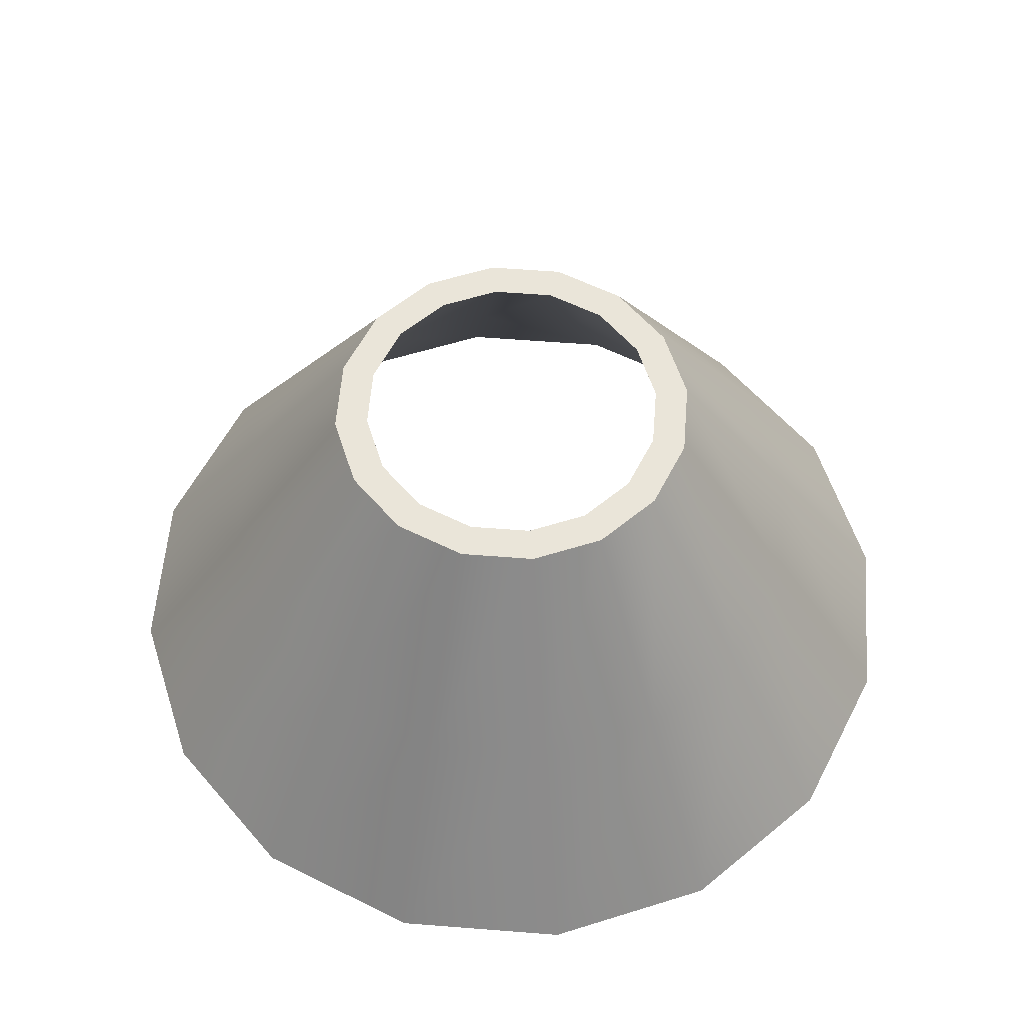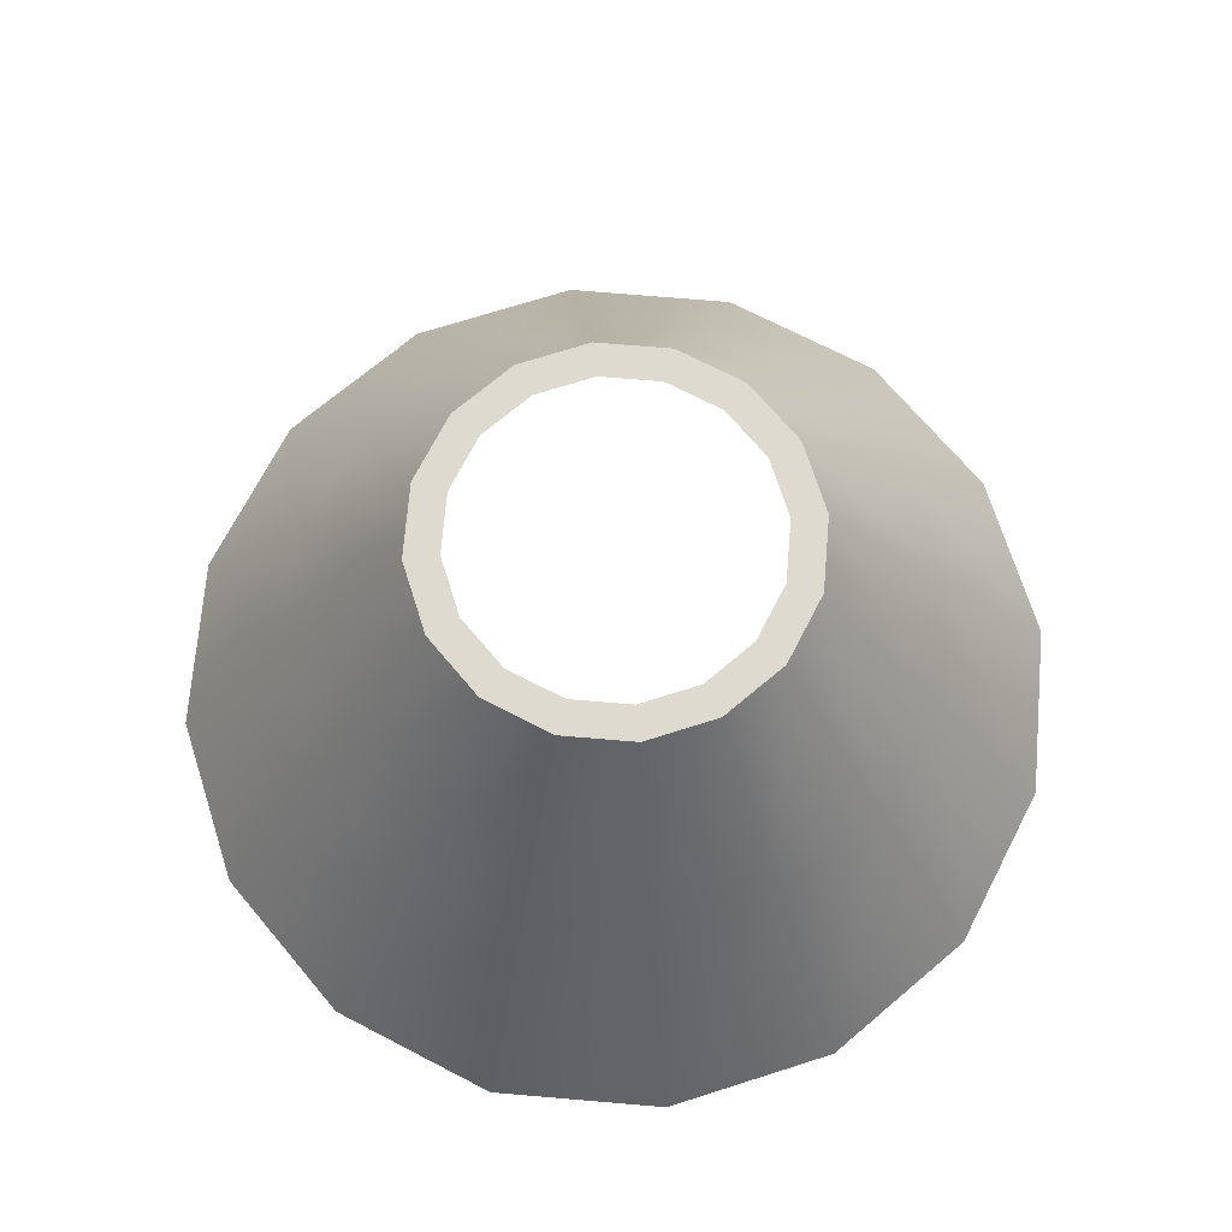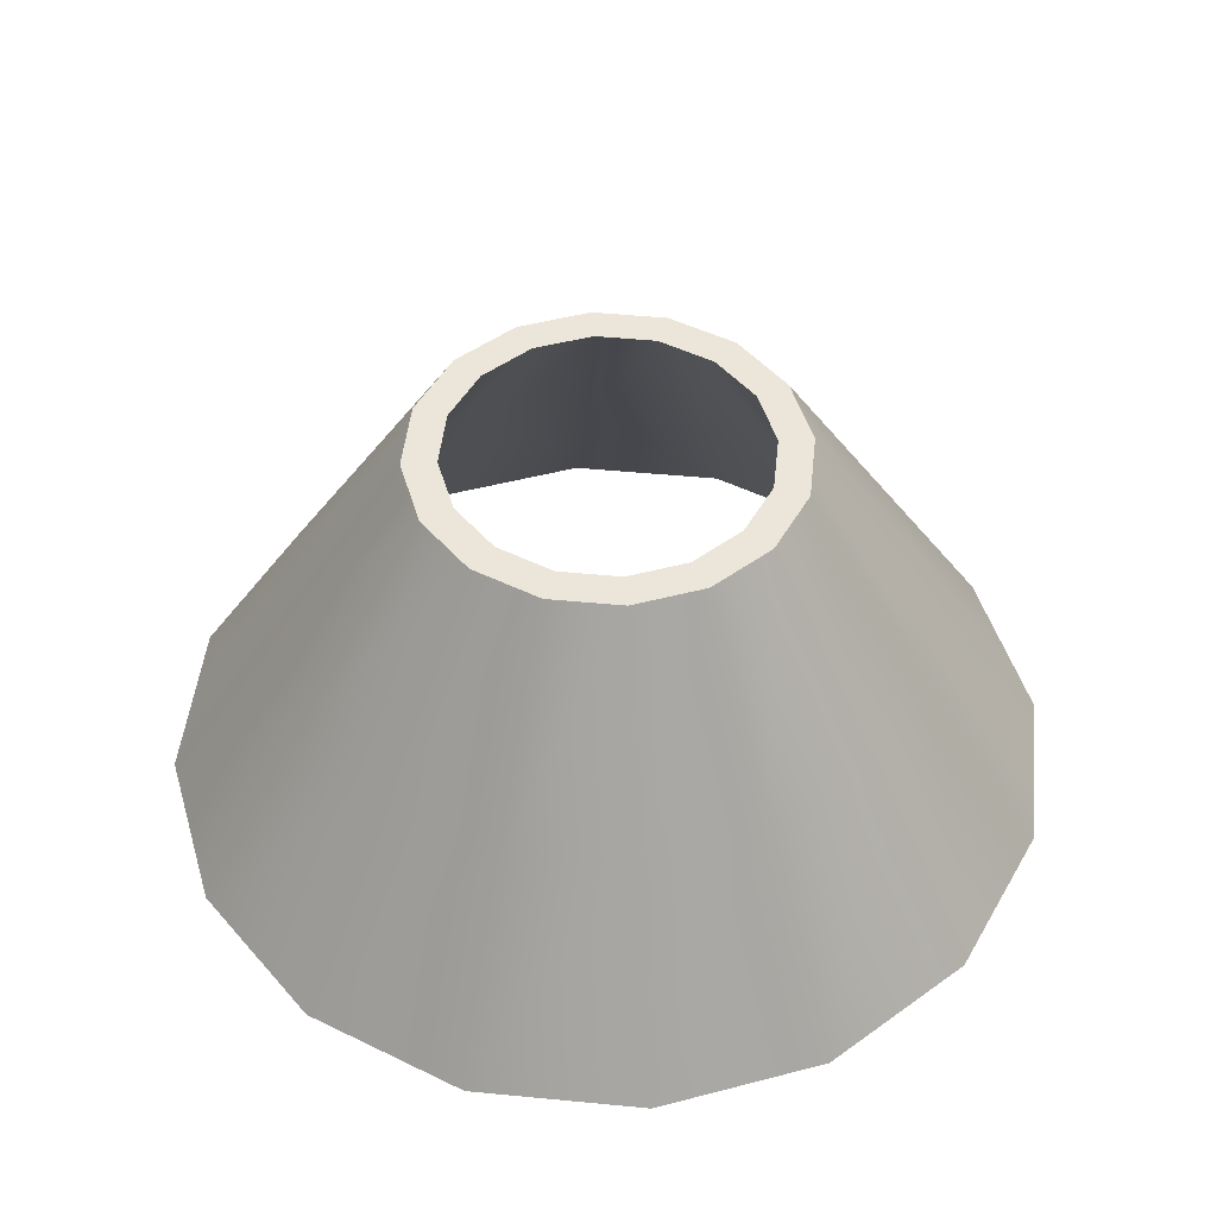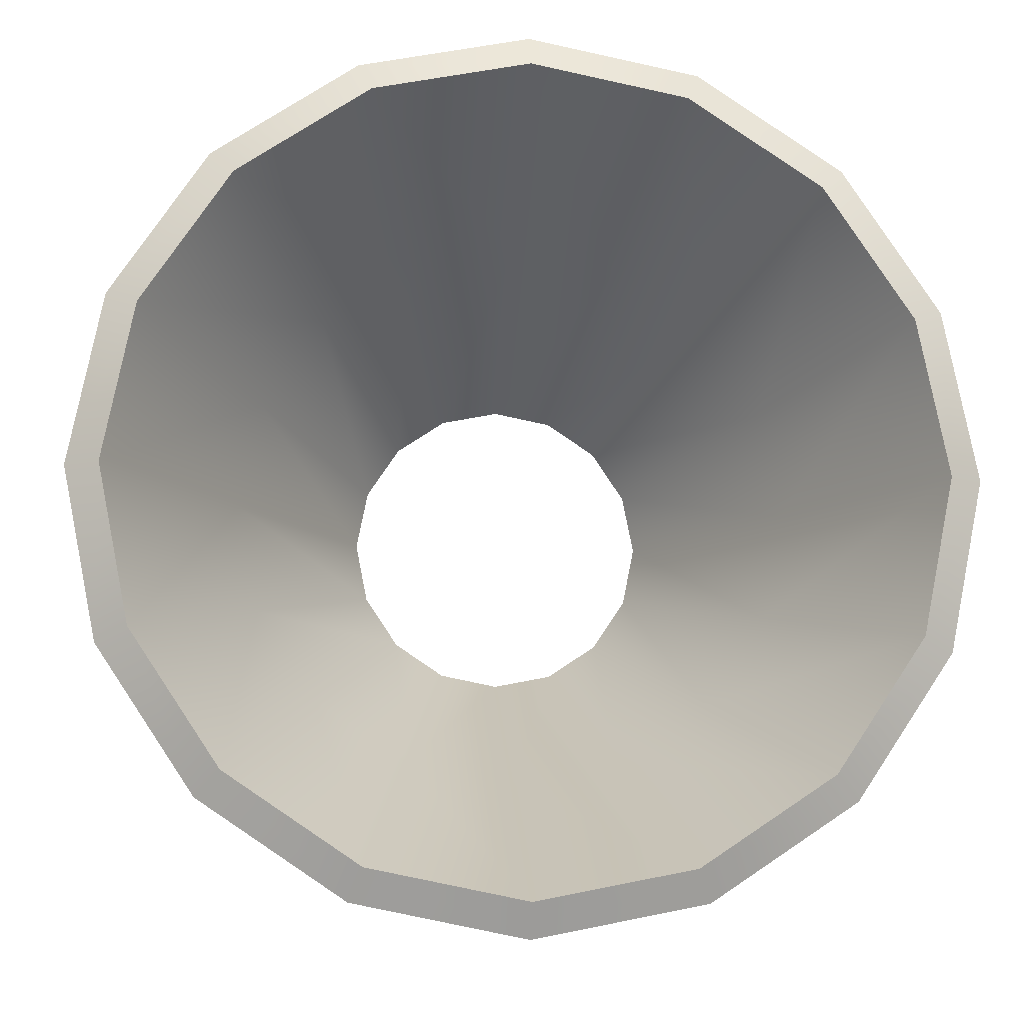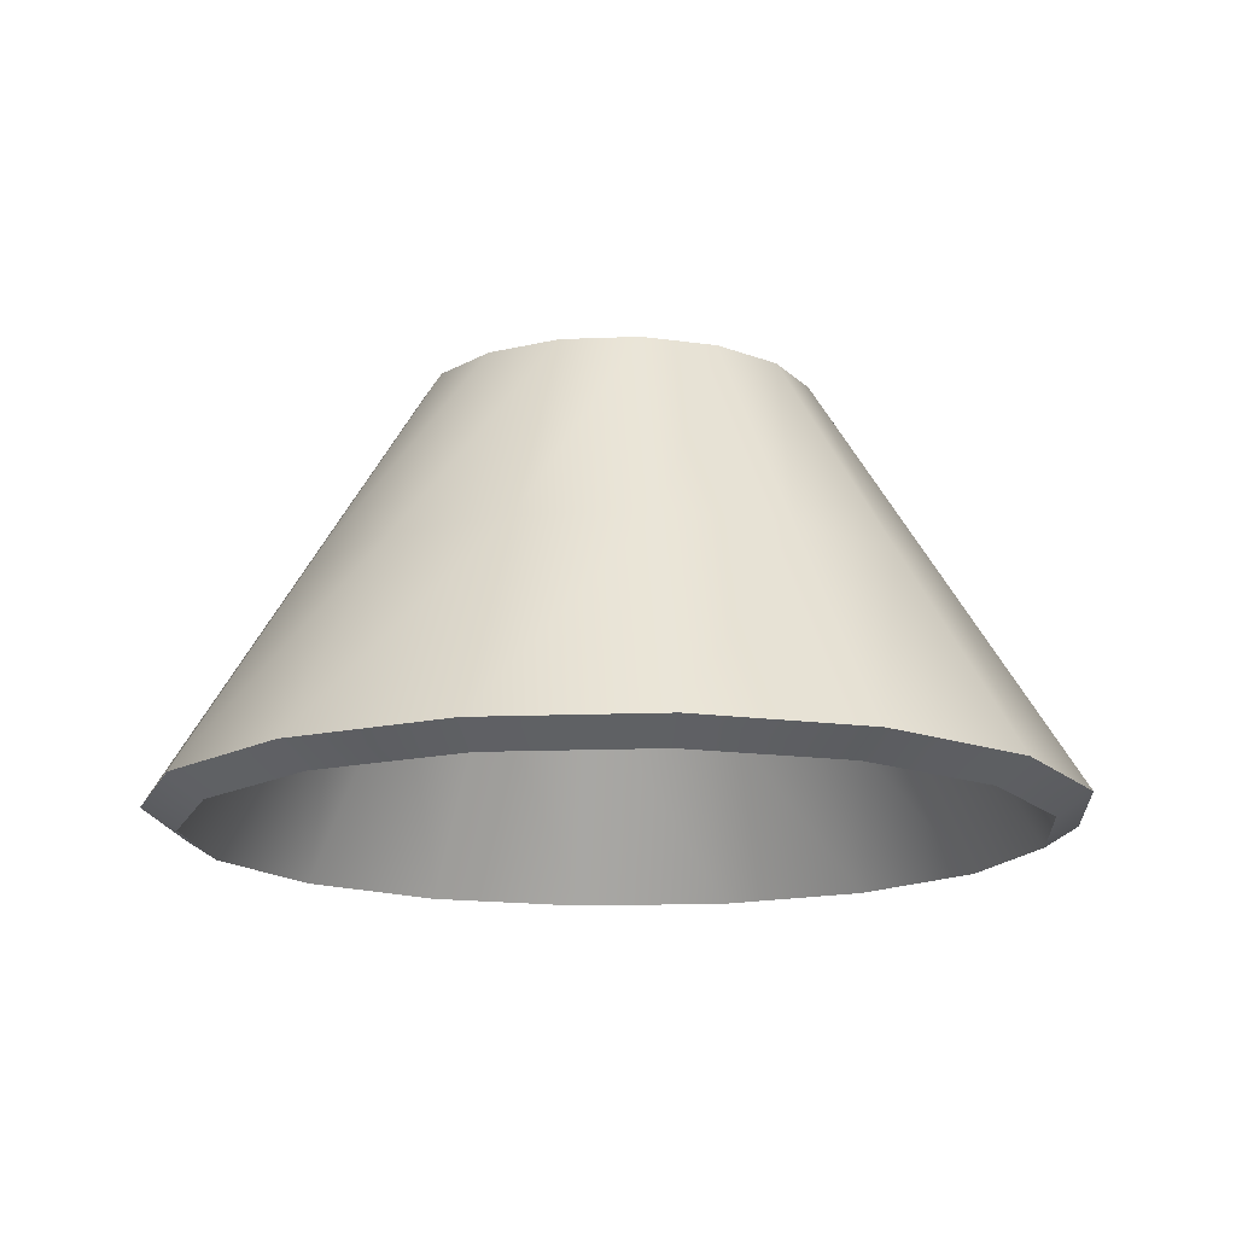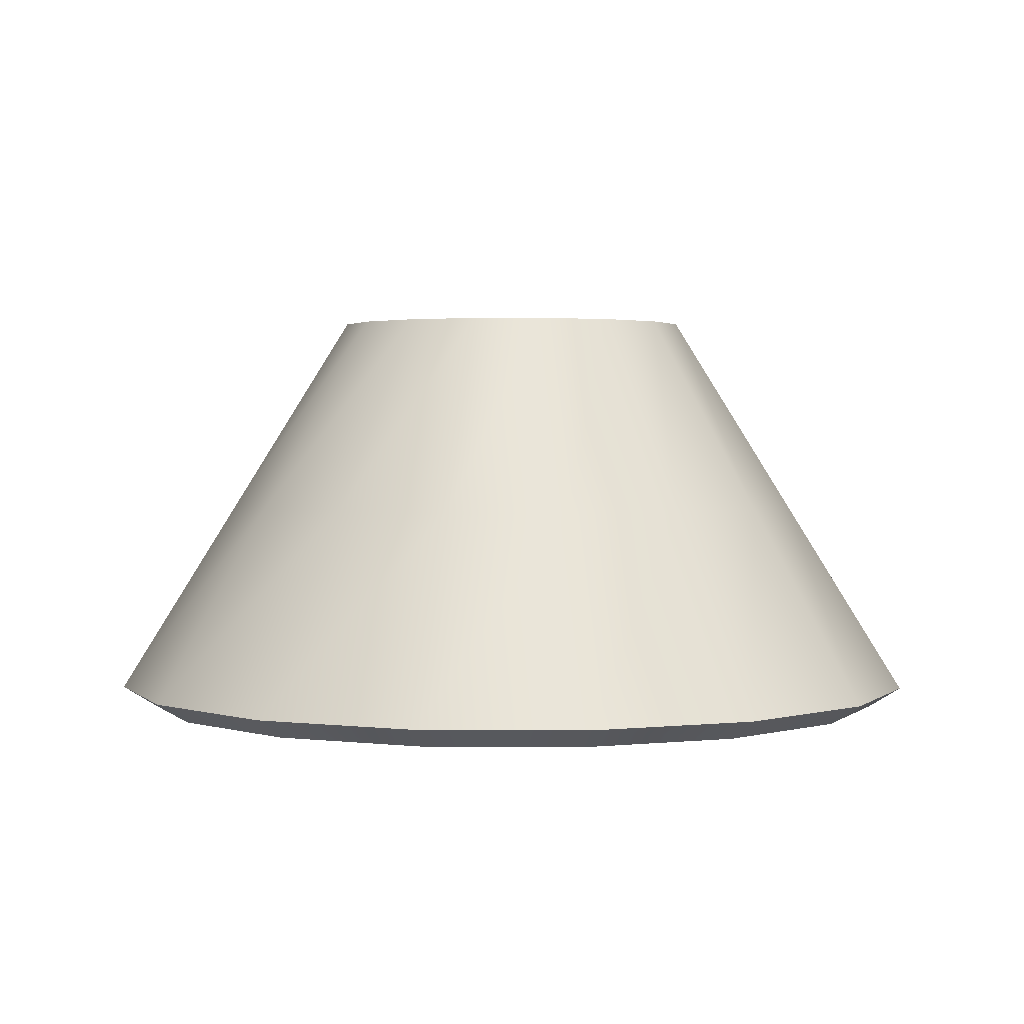
<metadata>
{"format":"obj","ext":"obj","renderer":"f3d","projection":"perspective","resolution":1024,"background":"white","views":[{"elev":58.4,"azim":-51.6,"up":"+Y"},{"elev":71.0,"azim":38.6,"up":"+Y"},{"elev":48.1,"azim":-72.6,"up":"+Y"},{"elev":-11.2,"azim":-5.0,"up":"+Z"},{"elev":-14.9,"azim":-28.7,"up":"+Y"},{"elev":2.2,"azim":-167.7,"up":"+Y"}]}
</metadata>
<code>
v 38.59 1.991 -15.99
v 29.54 1.991 -29.54
v 15.99 1.991 -38.59
v 2.1e-05 1.991 -41.77
v -15.99 1.991 -38.59
v -29.54 1.991 -29.54
v -38.59 1.991 -15.99
v -41.77 1.991 -1.6e-05
v -38.59 1.991 15.99
v -29.54 1.991 29.54
v -15.99 1.991 38.59
v -6e-06 1.991 41.77
v 15.99 1.991 38.59
v 29.54 1.991 29.54
v 38.59 1.991 15.99
v 41.77 1.991 -1e-06
v 16.56 40.47 -6.858
v 12.67 40.47 -12.67
v 6.858 40.47 -16.56
v 9e-06 40.47 -17.92
v -6.858 40.47 -16.56
v -12.67 40.47 -12.67
v -16.56 40.47 -6.858
v -17.92 40.47 -6e-06
v -16.56 40.47 6.858
v -12.67 40.47 12.67
v -6.858 40.47 16.56
v -3e-06 40.47 17.92
v 6.858 40.47 16.56
v 12.67 40.47 12.67
v 16.56 40.47 6.858
v 17.92 40.47 0
v 35.63 0 -14.76
v 27.27 0 -27.27
v 10.4 40.47 -10.4
v 13.59 40.47 -5.629
v 14.76 0 -35.63
v 5.629 40.47 -13.59
v 2e-05 0 -38.56
v 8e-06 40.47 -14.71
v -14.76 0 -35.63
v -5.629 40.47 -13.59
v -27.27 0 -27.27
v -10.4 40.47 -10.4
v -35.63 0 -14.76
v -13.59 40.47 -5.629
v -38.56 0 -1.5e-05
v -14.71 40.47 -6e-06
v -35.63 0 14.76
v -13.59 40.47 5.629
v -27.27 0 27.27
v -10.4 40.47 10.4
v -14.76 0 35.63
v -5.629 40.47 13.59
v -6e-06 0 38.56
v -2e-06 40.47 14.71
v 14.76 0 35.63
v 5.629 40.47 13.59
v 27.27 0 27.27
v 10.4 40.47 10.4
v 35.63 0 14.76
v 13.59 40.47 5.629
v 38.56 0 -2e-06
v 14.71 40.47 -1e-06
v -4e-06 21.23 29.85
v -11.42 21.23 27.57
v -21.1 21.23 21.1
v -27.57 21.23 11.42
v -29.85 21.23 -1.1e-05
v -27.57 21.23 -11.42
v -21.1 21.23 -21.1
v -11.42 21.23 -27.57
v 1.5e-05 21.23 -29.85
v 11.42 21.23 -27.57
v 21.1 21.23 -21.1
v 27.57 21.23 -11.42
v 29.85 21.23 0
v 27.57 21.23 11.42
v 21.1 21.23 21.1
v 11.42 21.23 27.57
v -10.19 20.24 -24.61
v -18.83 20.24 -18.83
v -24.61 20.24 -10.19
v -26.63 20.24 -1.1e-05
v -24.61 20.24 10.19
v -18.83 20.24 18.83
v -10.19 20.24 24.61
v -4e-06 20.24 26.63
v 10.19 20.24 24.61
v 18.83 20.24 18.83
v 24.61 20.24 10.19
v 26.63 20.24 -1e-06
v 24.61 20.24 -10.19
v 18.83 20.24 -18.83
v 10.19 20.24 -24.61
v 1.4e-05 20.24 -26.63
f 33 93 94 34
f 34 94 95 37
f 37 95 96 39
f 39 96 81 41
f 41 81 82 43
f 43 82 83 45
f 45 83 84 47
f 47 84 85 49
f 49 85 86 51
f 51 86 87 53
f 53 87 88 55
f 55 88 89 57
f 57 89 90 59
f 59 90 91 61
f 61 91 92 63
f 63 92 93 33
f 1 2 75 76
f 2 3 74 75
f 3 4 73 74
f 4 5 72 73
f 5 6 71 72
f 6 7 70 71
f 7 8 69 70
f 8 9 68 69
f 9 10 67 68
f 10 11 66 67
f 11 12 65 66
f 12 13 80 65
f 13 14 79 80
f 14 15 78 79
f 15 16 77 78
f 16 1 76 77
f 1 33 34 2
f 18 35 36 17
f 2 34 37 3
f 19 38 35 18
f 3 37 39 4
f 20 40 38 19
f 4 39 41 5
f 21 42 40 20
f 5 41 43 6
f 22 44 42 21
f 6 43 45 7
f 23 46 44 22
f 7 45 47 8
f 24 48 46 23
f 8 47 49 9
f 25 50 48 24
f 9 49 51 10
f 26 52 50 25
f 10 51 53 11
f 27 54 52 26
f 11 53 55 12
f 28 56 54 27
f 12 55 57 13
f 29 58 56 28
f 13 57 59 14
f 30 60 58 29
f 14 59 61 15
f 31 62 60 30
f 15 61 63 16
f 32 64 62 31
f 16 63 33 1
f 17 36 64 32
f 66 65 28 27
f 67 66 27 26
f 68 67 26 25
f 69 68 25 24
f 70 69 24 23
f 71 70 23 22
f 72 71 22 21
f 73 72 21 20
f 74 73 20 19
f 75 74 19 18
f 76 75 18 17
f 77 76 17 32
f 78 77 32 31
f 79 78 31 30
f 80 79 30 29
f 65 80 29 28
f 81 42 44 82
f 83 82 44 46
f 84 83 46 48
f 85 84 48 50
f 86 85 50 52
f 87 86 52 54
f 88 87 54 56
f 89 88 56 58
f 90 89 58 60
f 91 90 60 62
f 92 91 62 64
f 93 92 64 36
f 94 93 36 35
f 95 94 35 38
f 96 95 38 40
f 81 96 40 42

</code>
